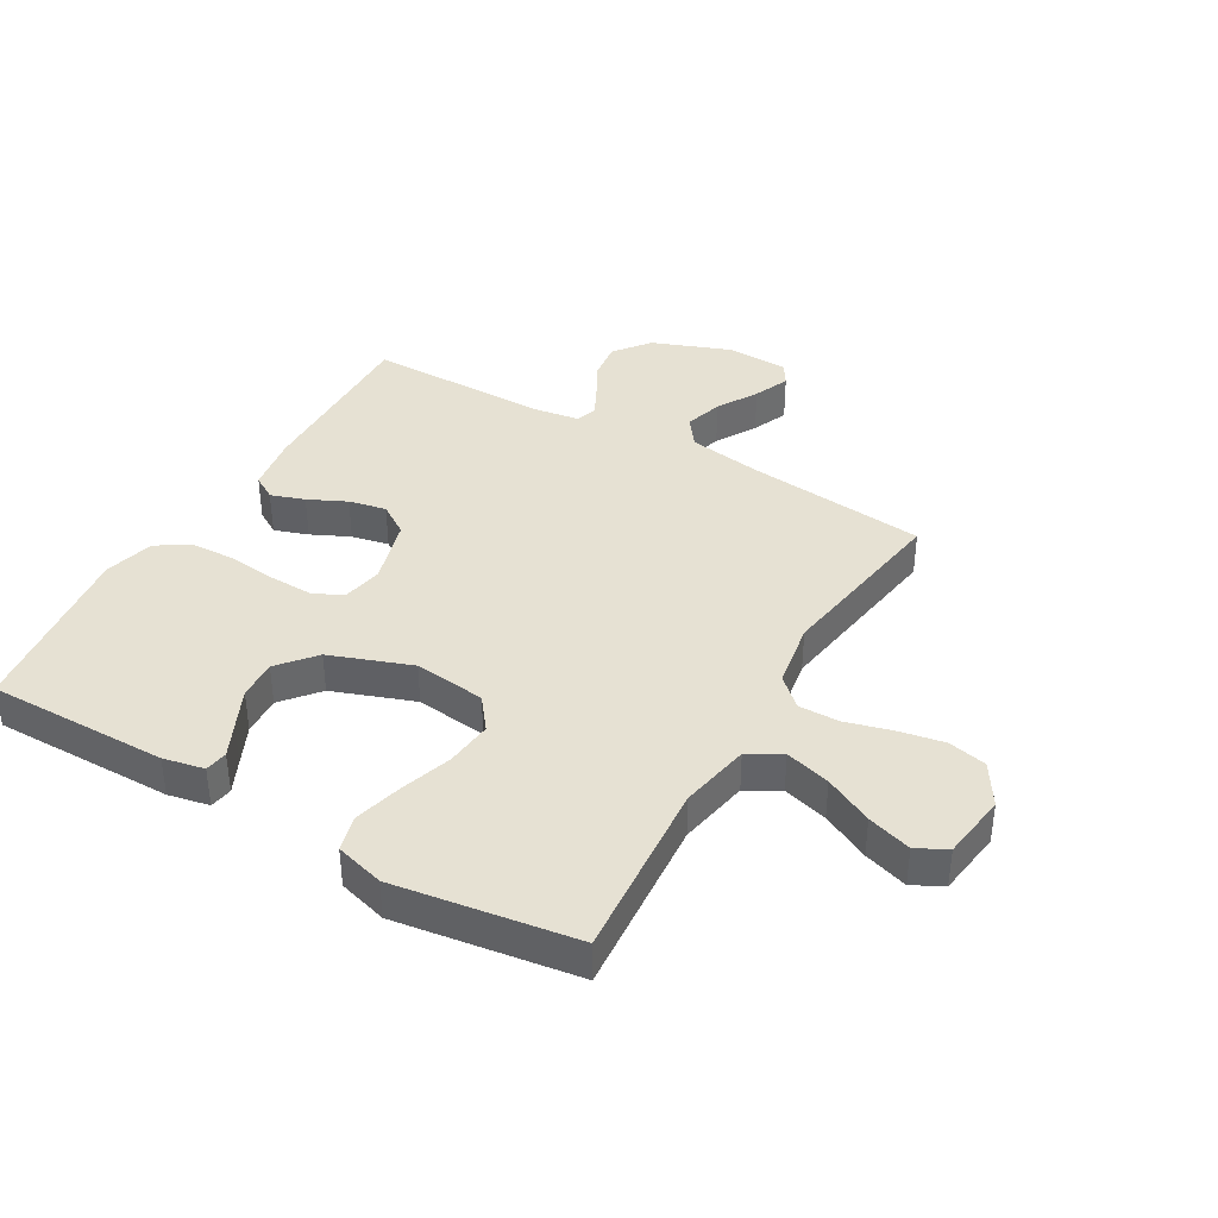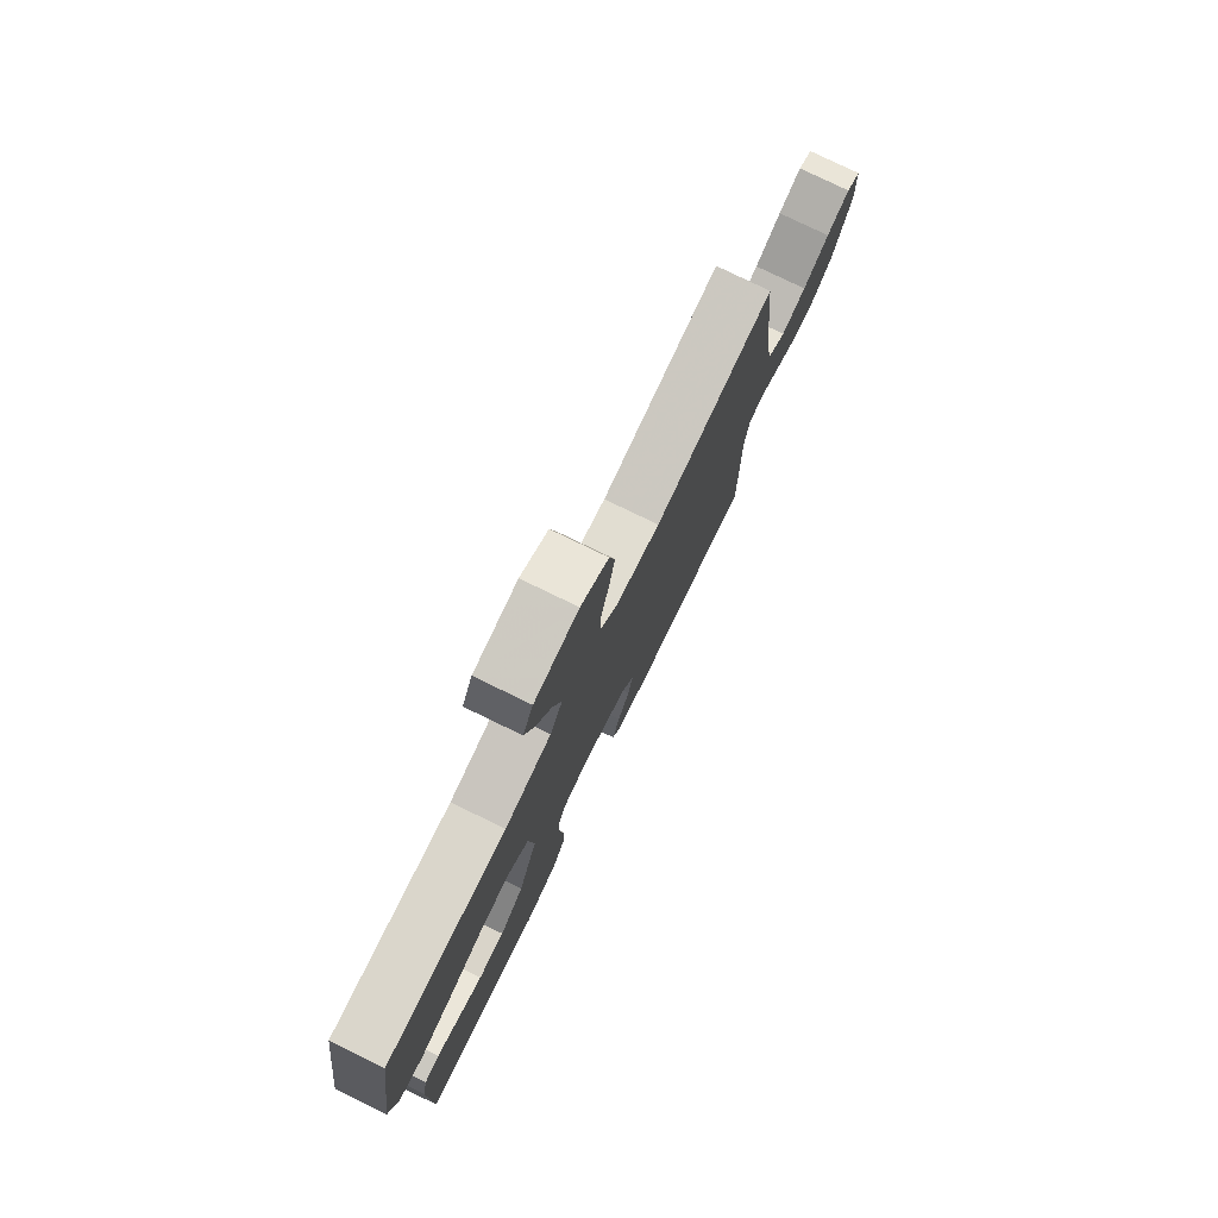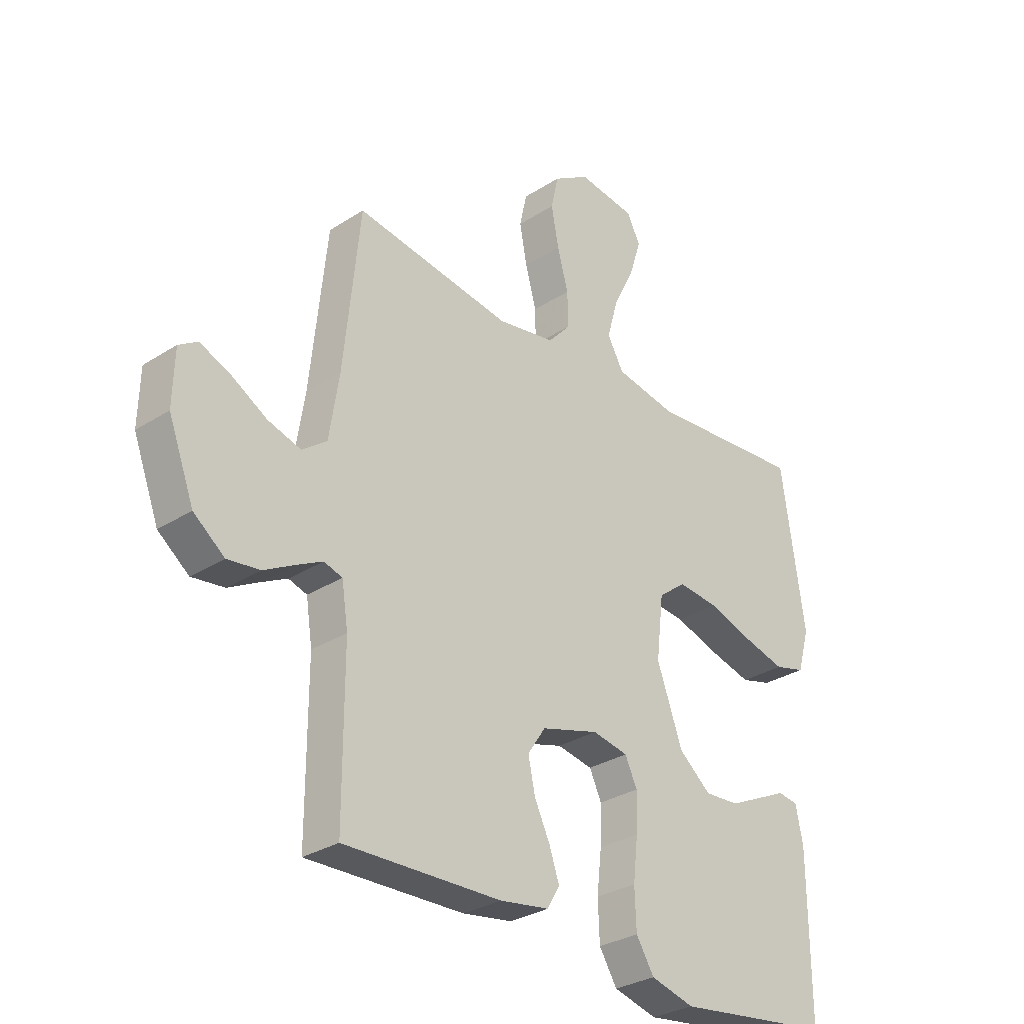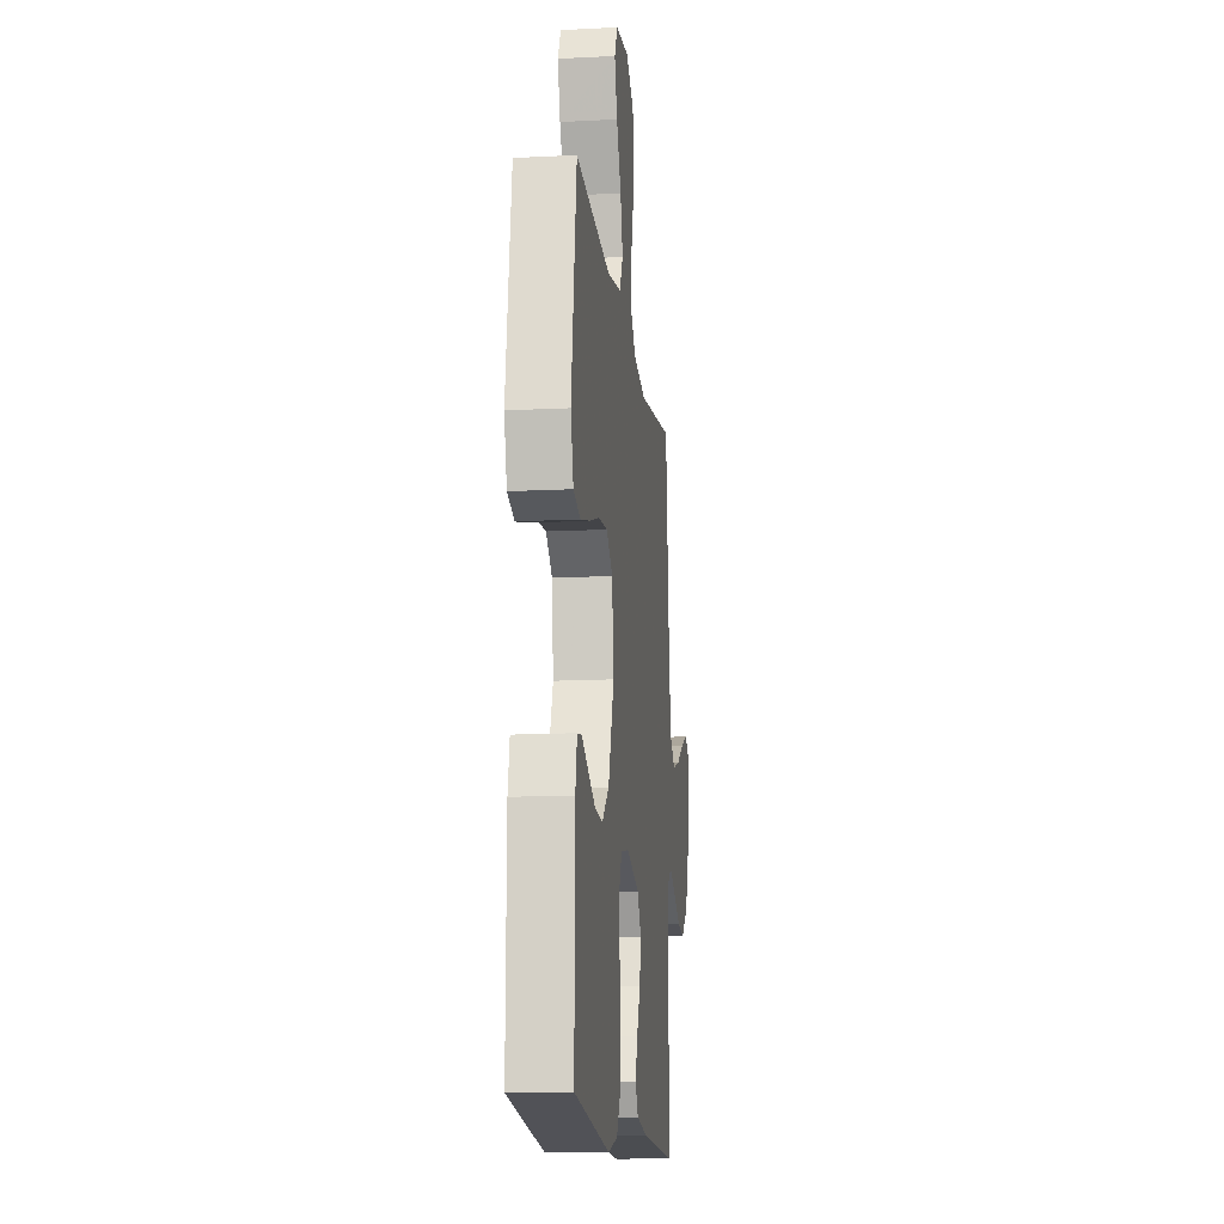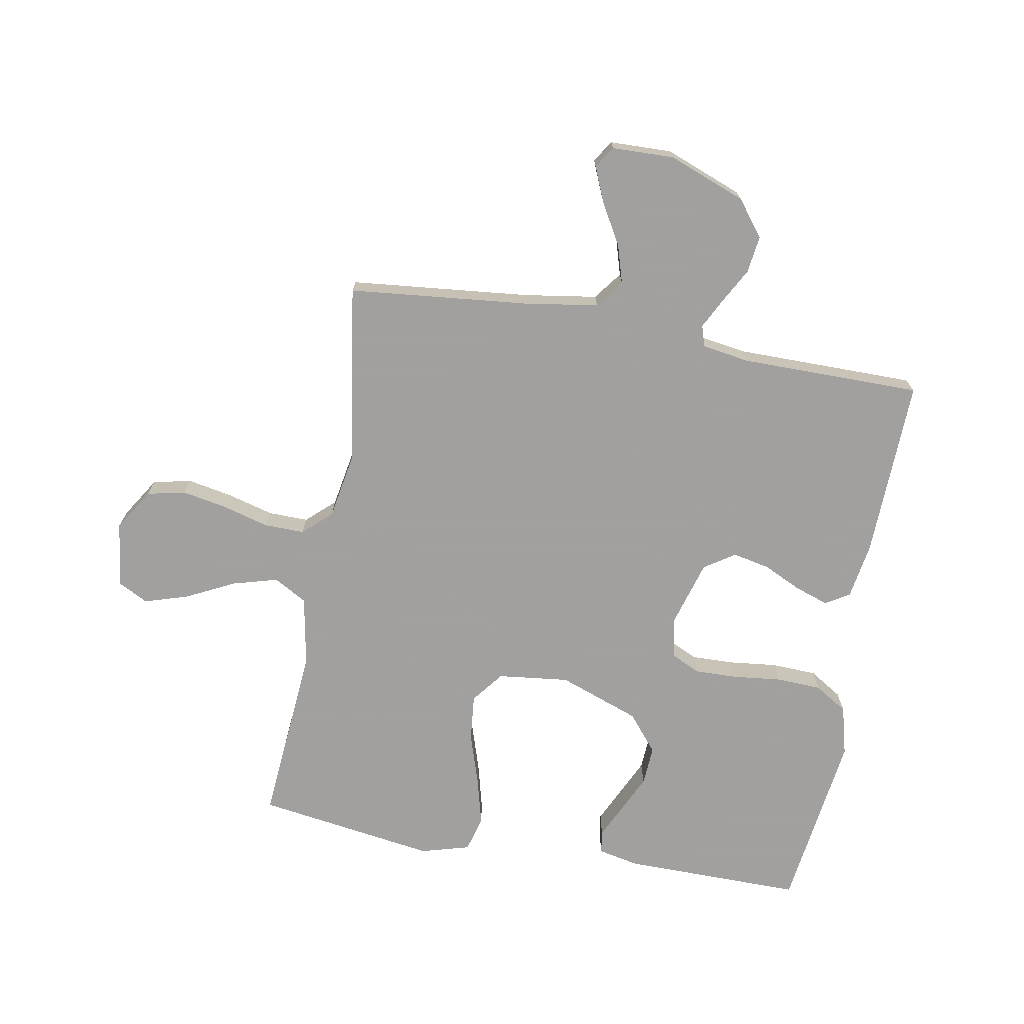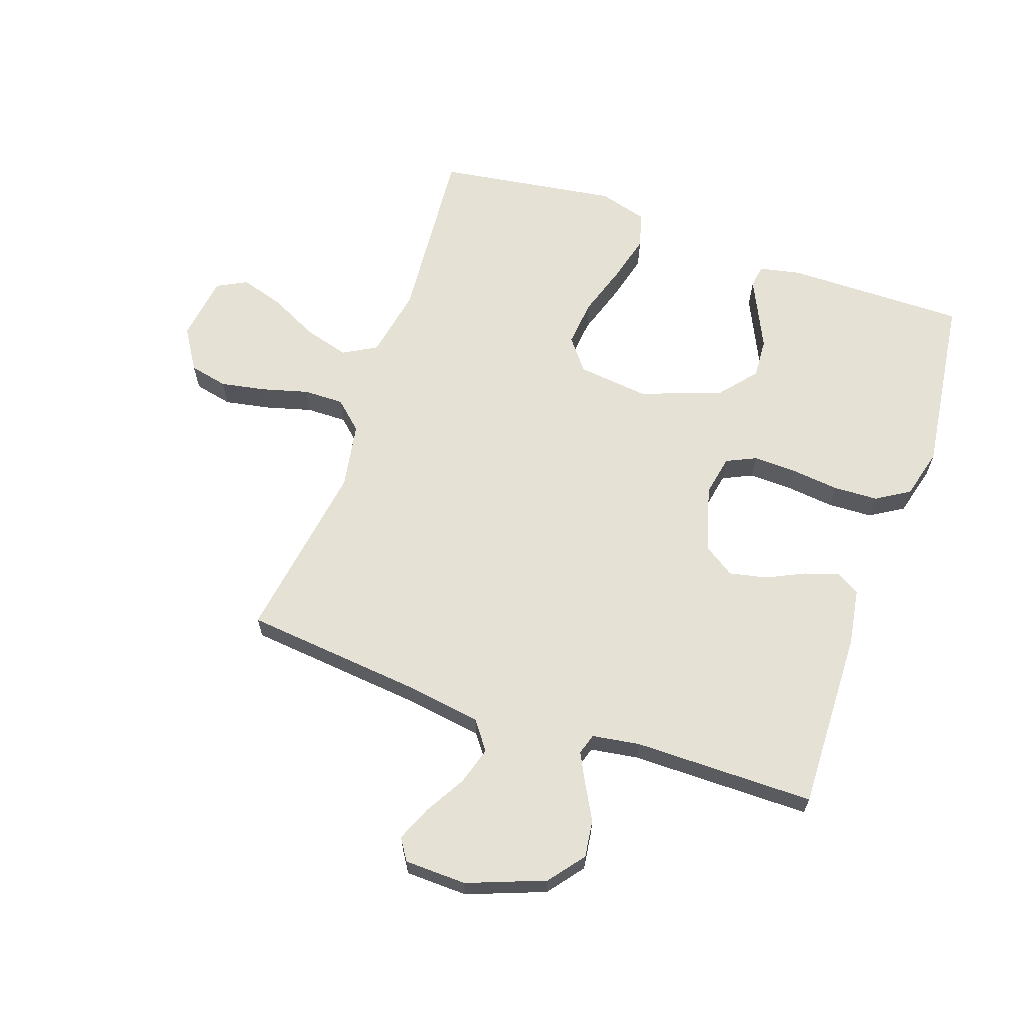
<metadata>
{"format":"obj","ext":"obj","renderer":"f3d","projection":"perspective","resolution":1024,"background":"white","views":[{"elev":38.9,"azim":-59.9,"up":"+Y"},{"elev":78.3,"azim":-64.1,"up":"+Z"},{"elev":-30.2,"azim":133.0,"up":"+Z"},{"elev":-14.1,"azim":-83.5,"up":"+Z"},{"elev":-71.9,"azim":79.7,"up":"+Y"},{"elev":64.3,"azim":109.1,"up":"+Y"}]}
</metadata>
<code>
v -0.5 0.07 0.5
v -0.2 0.07 0.476
v -0.083 0.07 0.498
v -0.052 0.07 0.553
v -0.073 0.07 0.628
v -0.113 0.07 0.708
v -0.136 0.07 0.781
v -0.11 0.07 0.831
v 0 0.07 0.846
v 0.069 0.07 0.803
v 0.083 0.07 0.739
v 0.069 0.07 0.664
v 0.048 0.07 0.587
v 0.047 0.07 0.52
v 0.09 0.07 0.473
v 0.2 0.07 0.454
v 0.5 0.07 0.5
v 0.531 0.07 0.2
v 0.55 0.07 0.078
v 0.597 0.07 0.043
v 0.66 0.07 0.062
v 0.727 0.07 0.101
v 0.786 0.07 0.126
v 0.822 0.07 0.103
v 0.825 0.07 0
v 0.776 0.07 -0.129
v 0.717 0.07 -0.175
v 0.655 0.07 -0.167
v 0.596 0.07 -0.135
v 0.547 0.07 -0.11
v 0.512 0.07 -0.121
v 0.5 0.07 -0.2
v 0.5 0.07 -0.5
v 0.2 0.07 -0.492
v 0.106 0.07 -0.477
v 0.082 0.07 -0.437
v 0.101 0.07 -0.381
v 0.131 0.07 -0.318
v 0.144 0.07 -0.256
v 0.11 0.07 -0.205
v 0 0.07 -0.173
v -0.068 0.07 -0.186
v -0.091 0.07 -0.235
v -0.089 0.07 -0.307
v -0.08 0.07 -0.387
v -0.083 0.07 -0.462
v -0.117 0.07 -0.517
v -0.2 0.07 -0.539
v -0.5 0.07 -0.5
v -0.498 0.07 -0.2
v -0.484 0.07 -0.132
v -0.446 0.07 -0.126
v -0.391 0.07 -0.152
v -0.327 0.07 -0.182
v -0.261 0.07 -0.186
v -0.2 0.07 -0.135
v -0.151 0.07 0
v -0.165 0.07 0.119
v -0.218 0.07 0.16
v -0.296 0.07 0.152
v -0.382 0.07 0.124
v -0.462 0.07 0.103
v -0.521 0.07 0.119
v -0.544 0.07 0.2
v -0.5 0 0.5
v -0.2 0 0.476
v -0.083 0 0.498
v -0.052 0 0.553
v -0.073 0 0.628
v -0.113 0 0.708
v -0.136 0 0.781
v -0.11 0 0.831
v 0 0 0.846
v 0.069 0 0.803
v 0.083 0 0.739
v 0.069 0 0.664
v 0.048 0 0.587
v 0.047 0 0.52
v 0.09 0 0.473
v 0.2 0 0.454
v 0.5 0 0.5
v 0.531 0 0.2
v 0.55 0 0.078
v 0.597 0 0.043
v 0.66 0 0.062
v 0.727 0 0.101
v 0.786 0 0.126
v 0.822 0 0.103
v 0.825 0 0
v 0.776 0 -0.129
v 0.717 0 -0.175
v 0.655 0 -0.167
v 0.596 0 -0.135
v 0.547 0 -0.11
v 0.512 0 -0.121
v 0.5 0 -0.2
v 0.5 0 -0.5
v 0.2 0 -0.492
v 0.106 0 -0.477
v 0.082 0 -0.437
v 0.101 0 -0.381
v 0.131 0 -0.318
v 0.144 0 -0.256
v 0.11 0 -0.205
v 0 0 -0.173
v -0.068 0 -0.186
v -0.091 0 -0.235
v -0.089 0 -0.307
v -0.08 0 -0.387
v -0.083 0 -0.462
v -0.117 0 -0.517
v -0.2 0 -0.539
v -0.5 0 -0.5
v -0.498 0 -0.2
v -0.484 0 -0.132
v -0.446 0 -0.126
v -0.391 0 -0.152
v -0.327 0 -0.182
v -0.261 0 -0.186
v -0.2 0 -0.135
v -0.151 0 0
v -0.165 0 0.119
v -0.218 0 0.16
v -0.296 0 0.152
v -0.382 0 0.124
v -0.462 0 0.103
v -0.521 0 0.119
v -0.544 0 0.2
f 63 64 1 2
f 60 61 62 63
f 60 63 2 3
f 59 60 3
f 58 59 3 4
f 57 58 4
f 50 51 52 53
f 50 53 54
f 49 50 54 55
f 44 45 46 47
f 43 44 47 48
f 35 36 37 38
f 35 38 39
f 32 33 34 35
f 31 32 35 39
f 26 27 28 29
f 26 29 30
f 25 26 30
f 24 25 30 31
f 21 22 23 24
f 20 21 24 31
f 16 17 18
f 15 16 18 19
f 10 11 12 13
f 8 9 10 13
f 8 13 14
f 5 6 7 8
f 4 5 8 14
f 57 4 14 15
f 48 49 55 56
f 43 48 56 57
f 42 43 57 15
f 20 31 39 40
f 19 20 40 41
f 15 19 41 42
f 66 65 128 127
f 127 126 125 124
f 67 66 127 124
f 67 124 123
f 68 67 123 122
f 68 122 121
f 117 116 115 114
f 118 117 114
f 119 118 114 113
f 111 110 109 108
f 112 111 108 107
f 102 101 100 99
f 103 102 99
f 99 98 97 96
f 103 99 96 95
f 93 92 91 90
f 94 93 90
f 94 90 89
f 95 94 89 88
f 88 87 86 85
f 95 88 85 84
f 82 81 80
f 83 82 80 79
f 77 76 75 74
f 77 74 73 72
f 78 77 72
f 72 71 70 69
f 78 72 69 68
f 79 78 68 121
f 120 119 113 112
f 121 120 112 107
f 79 121 107 106
f 104 103 95 84
f 105 104 84 83
f 106 105 83 79
f 1 65 66 2
f 2 66 67 3
f 3 67 68 4
f 4 68 69 5
f 5 69 70 6
f 6 70 71 7
f 7 71 72 8
f 8 72 73 9
f 9 73 74 10
f 10 74 75 11
f 11 75 76 12
f 12 76 77 13
f 13 77 78 14
f 14 78 79 15
f 15 79 80 16
f 16 80 81 17
f 17 81 82 18
f 18 82 83 19
f 19 83 84 20
f 20 84 85 21
f 21 85 86 22
f 22 86 87 23
f 23 87 88 24
f 24 88 89 25
f 25 89 90 26
f 26 90 91 27
f 27 91 92 28
f 28 92 93 29
f 29 93 94 30
f 30 94 95 31
f 31 95 96 32
f 32 96 97 33
f 33 97 98 34
f 34 98 99 35
f 35 99 100 36
f 36 100 101 37
f 37 101 102 38
f 38 102 103 39
f 39 103 104 40
f 40 104 105 41
f 41 105 106 42
f 42 106 107 43
f 43 107 108 44
f 44 108 109 45
f 45 109 110 46
f 46 110 111 47
f 47 111 112 48
f 48 112 113 49
f 49 113 114 50
f 50 114 115 51
f 51 115 116 52
f 52 116 117 53
f 53 117 118 54
f 54 118 119 55
f 55 119 120 56
f 56 120 121 57
f 57 121 122 58
f 58 122 123 59
f 59 123 124 60
f 60 124 125 61
f 61 125 126 62
f 62 126 127 63
f 63 127 128 64
f 64 128 65 1

</code>
